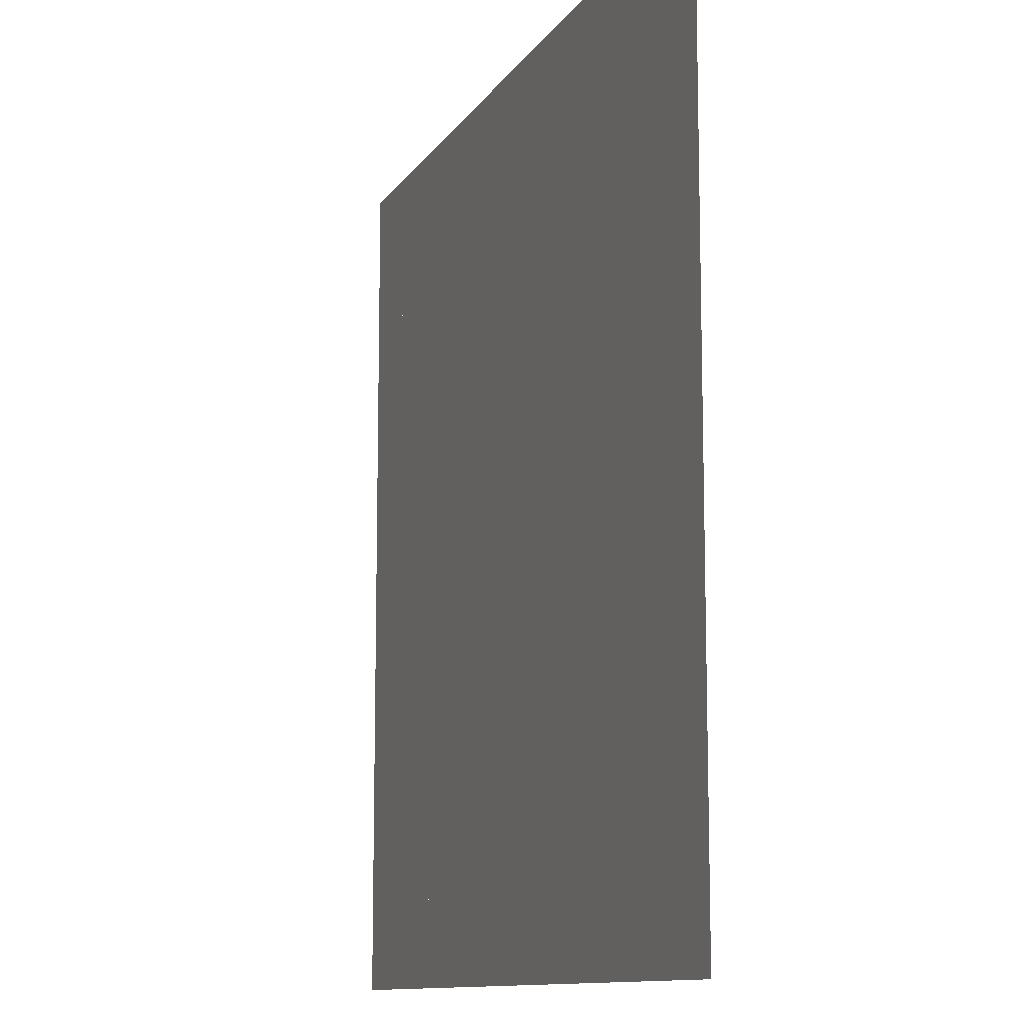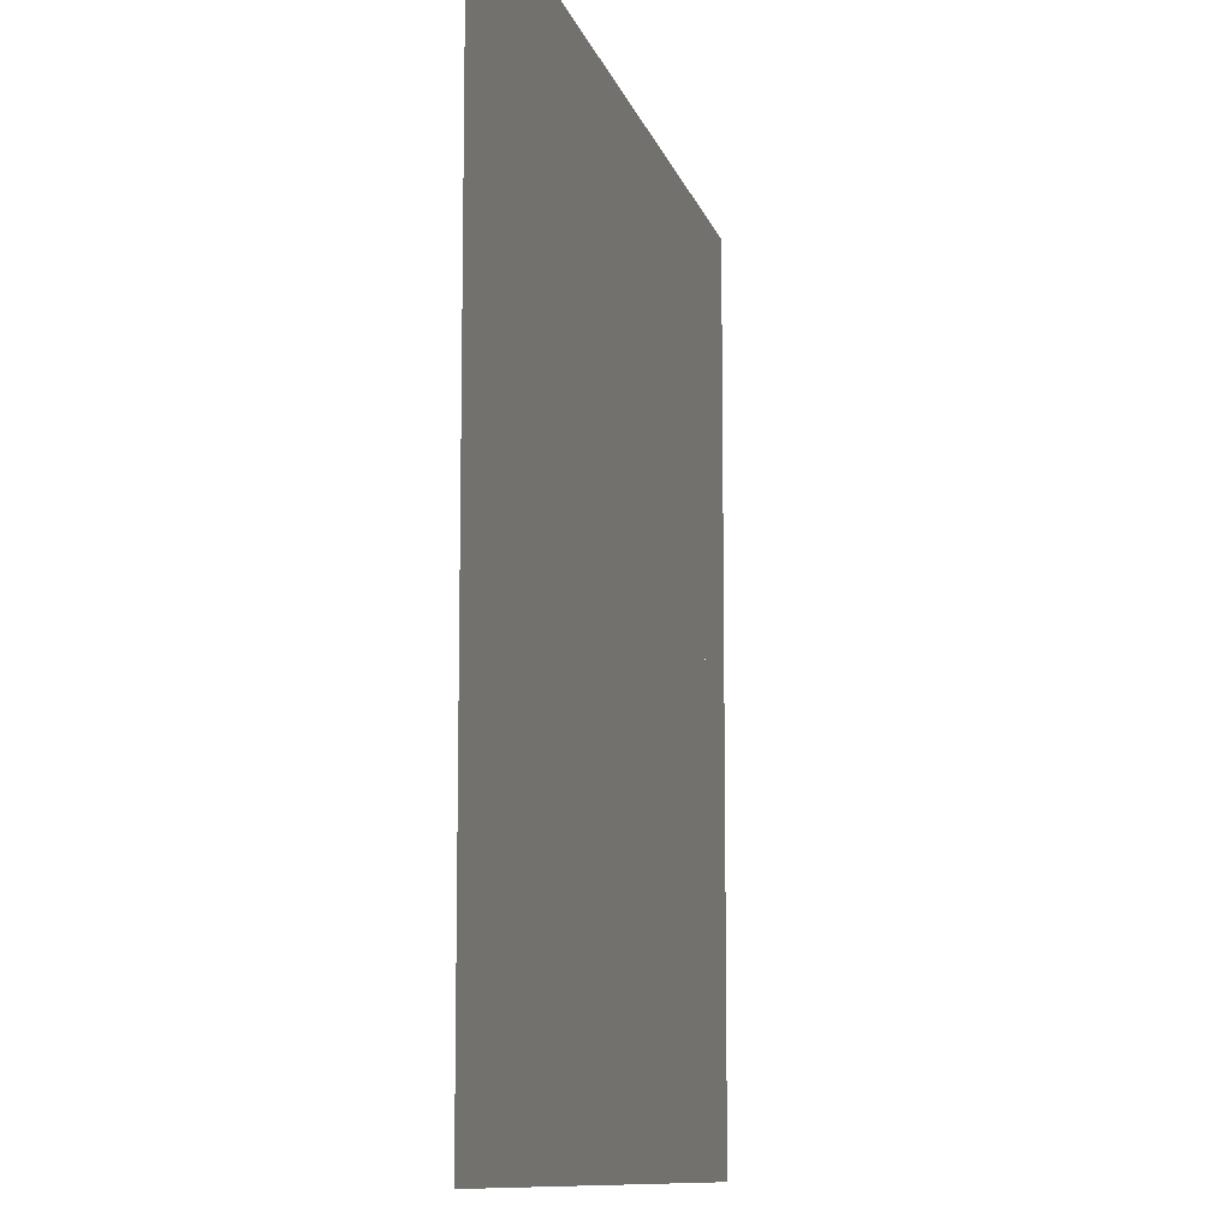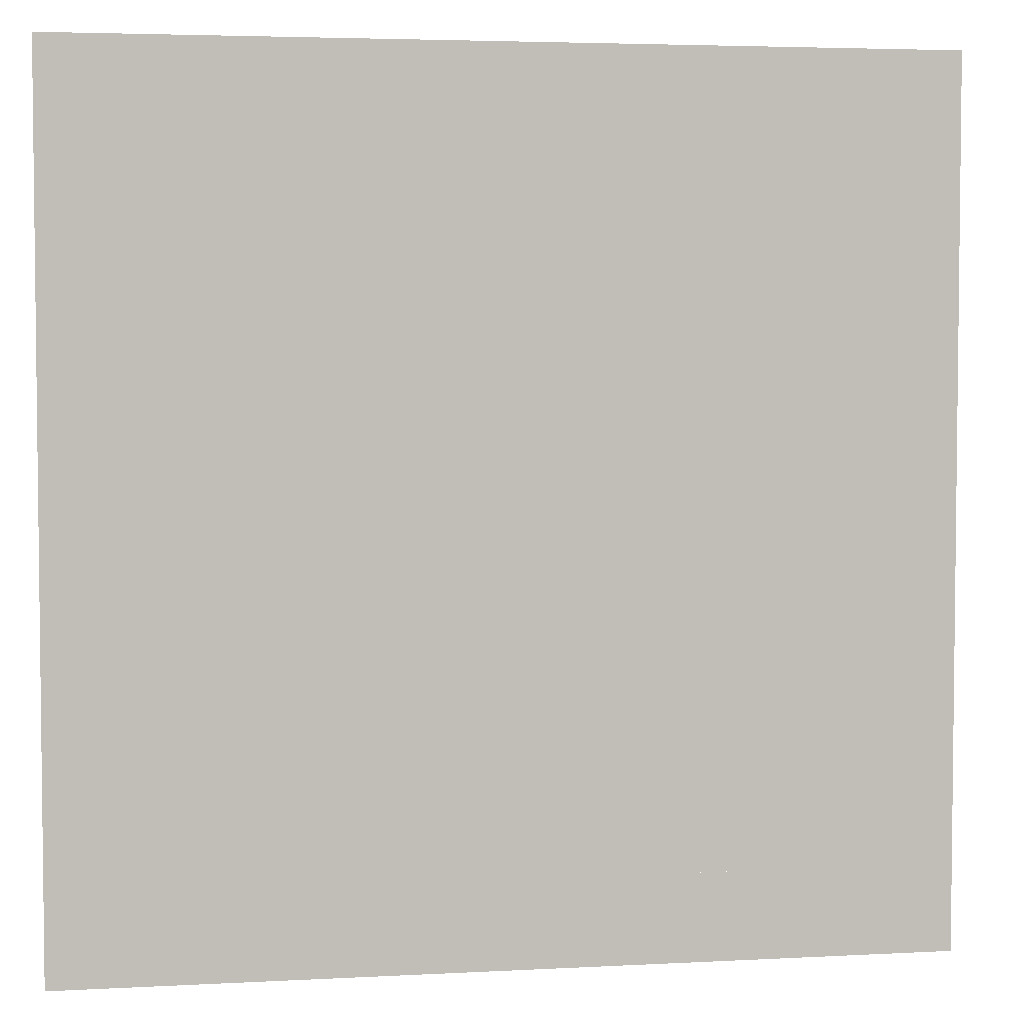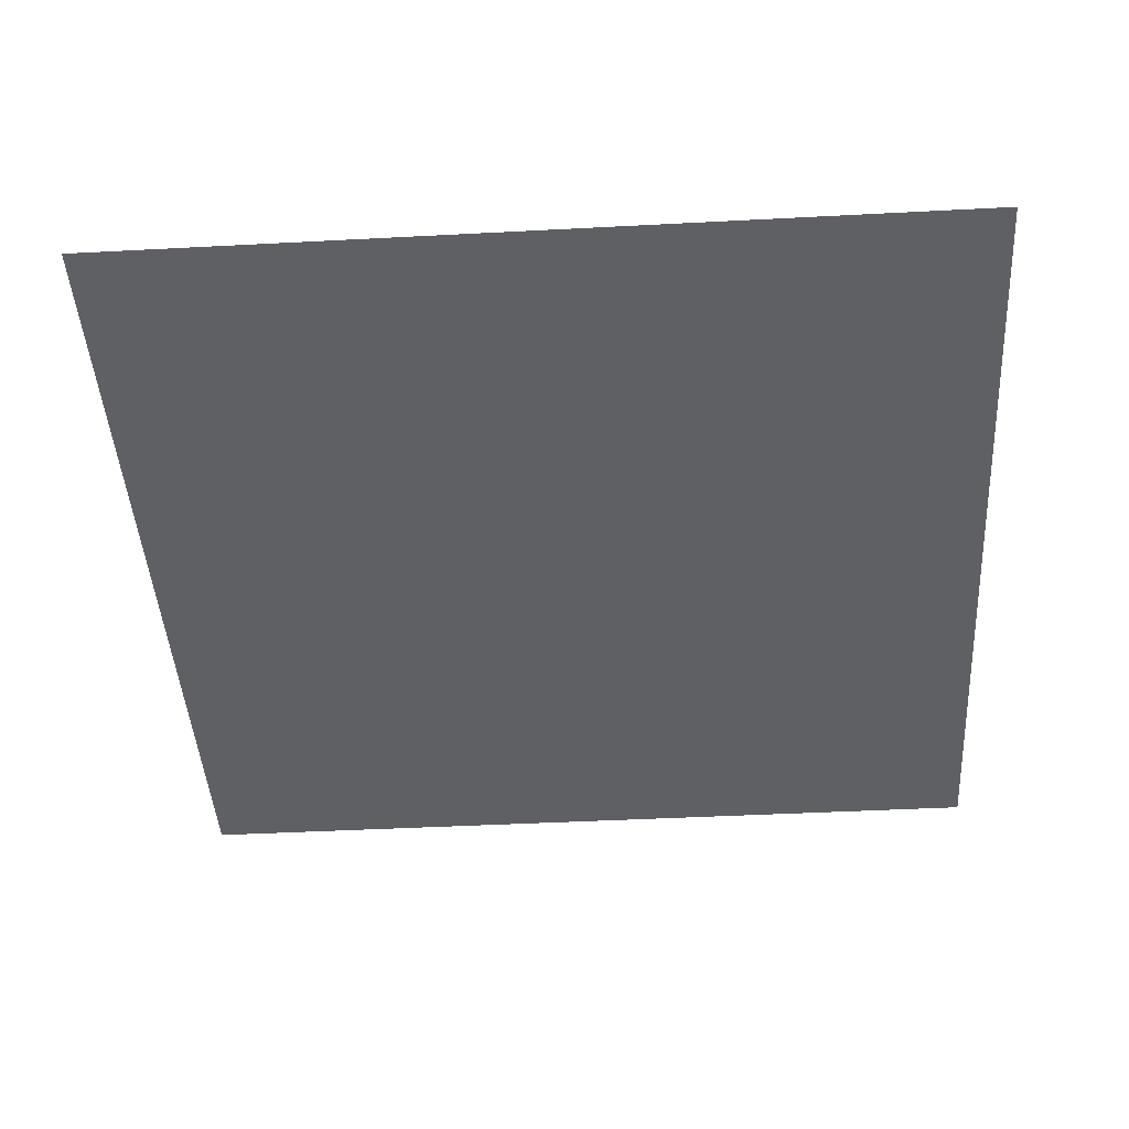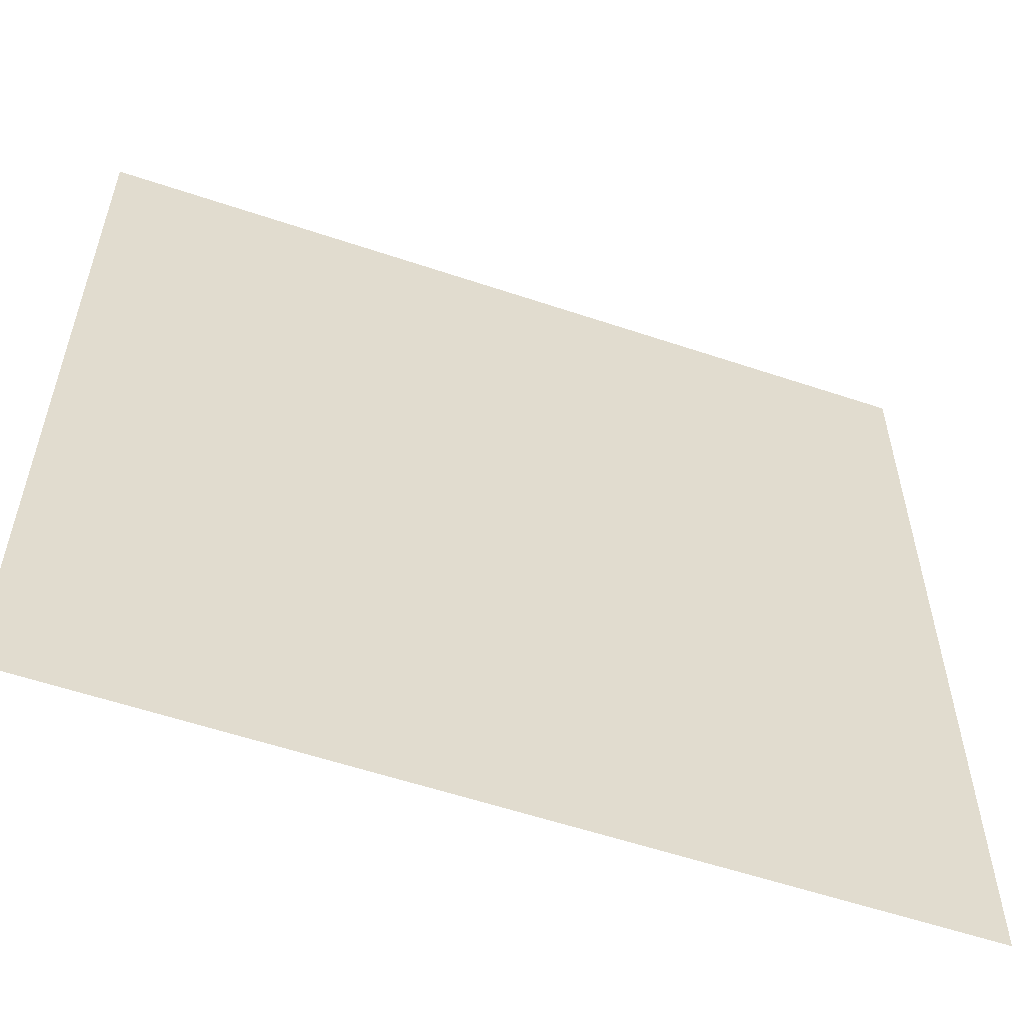
<metadata>
{"format":"obj","ext":"obj","renderer":"f3d","projection":"perspective","resolution":1024,"background":"white","views":[{"elev":-11.2,"azim":70.1,"up":"+Y"},{"elev":-10.2,"azim":103.2,"up":"+Y"},{"elev":4.1,"azim":169.9,"up":"+Y"},{"elev":-44.3,"azim":-86.5,"up":"+Z"},{"elev":-57.2,"azim":-19.3,"up":"+Y"}]}
</metadata>
<code>
o DialogBox
v -1 -1 -0
v 0.8 -1 -0
v 0.8 -0.8 -0
v -1 -0.8 -0
v 1 -1 -0
v 1 0.8 0
v 0.8 0.8 0
v 1 1 0
v -0.8 1 0
v -0.8 0.8 0
v -1 1 0
v -0.8 -0.8 -0
f 1 2 3 4
f 5 6 7 2
f 8 9 10 6
f 11 4 12 9
f 12 3 7 10

</code>
